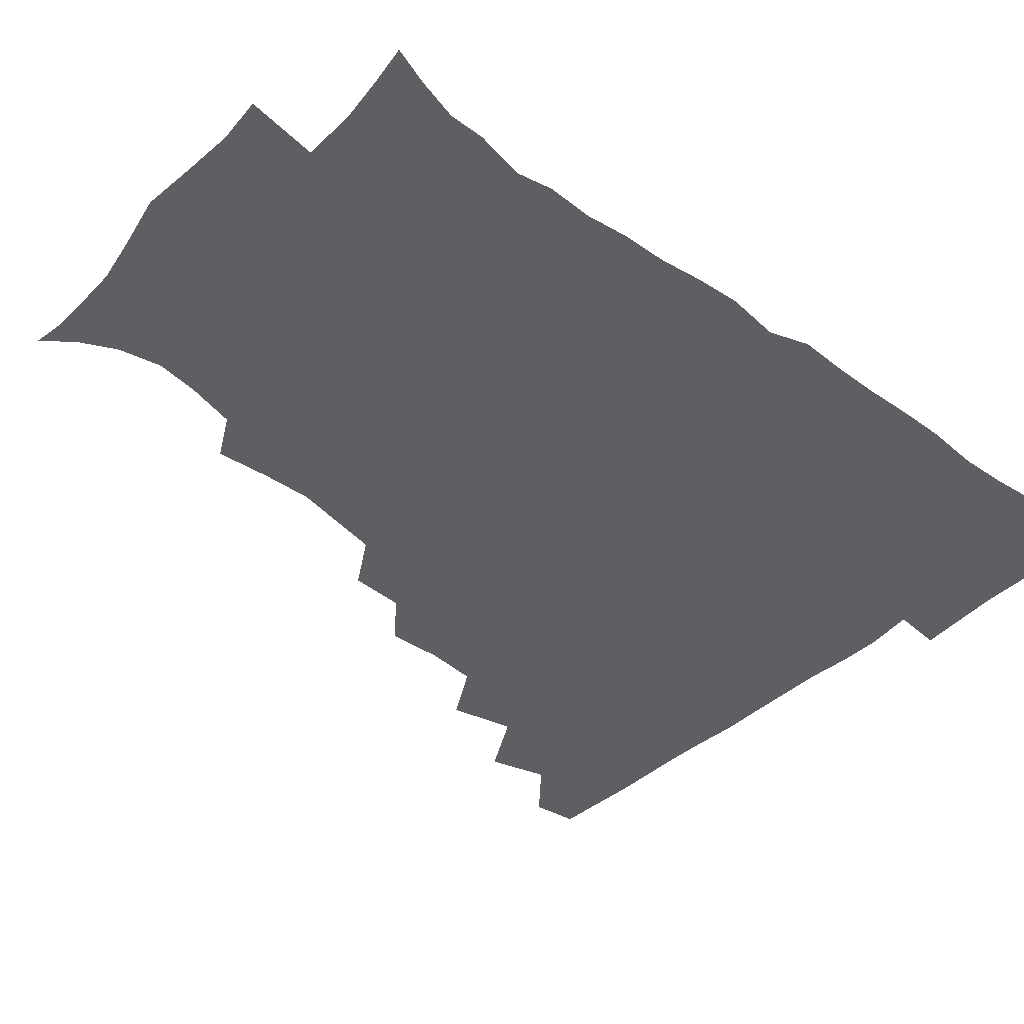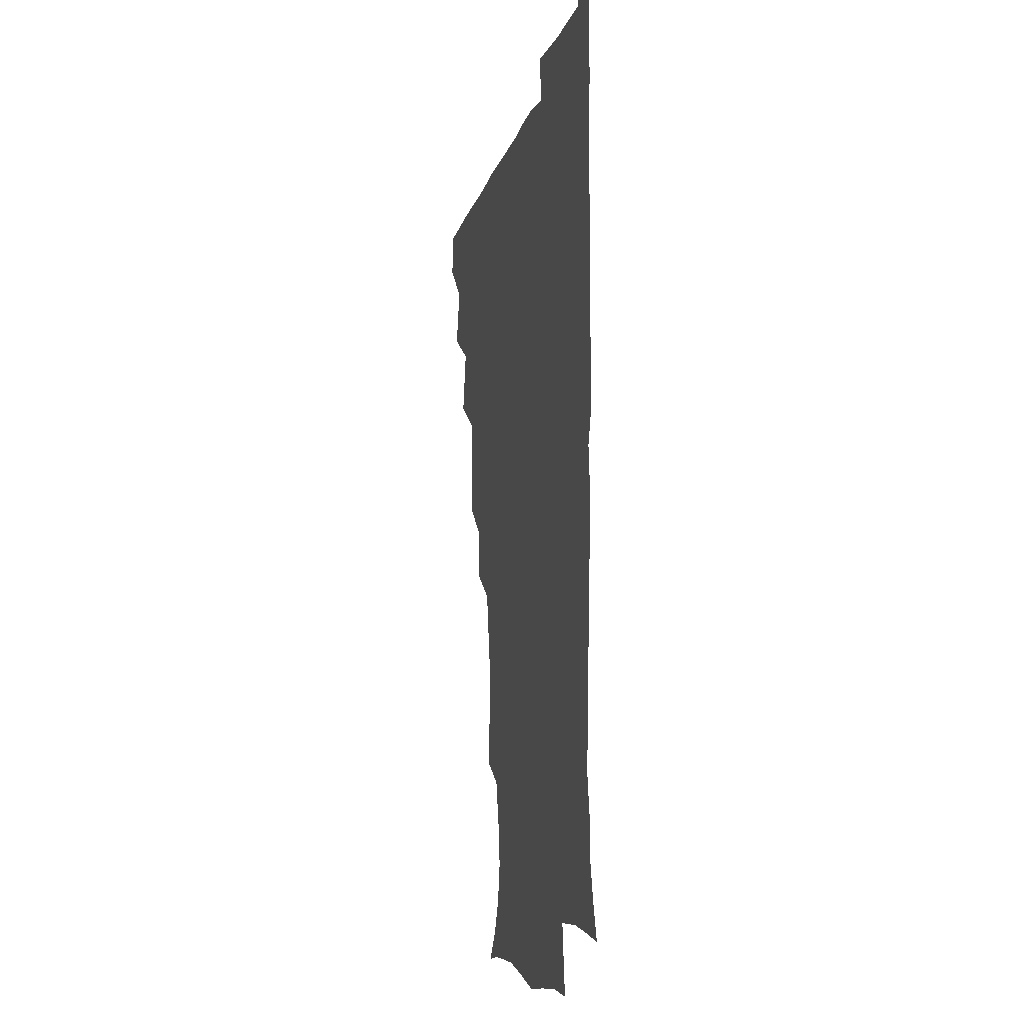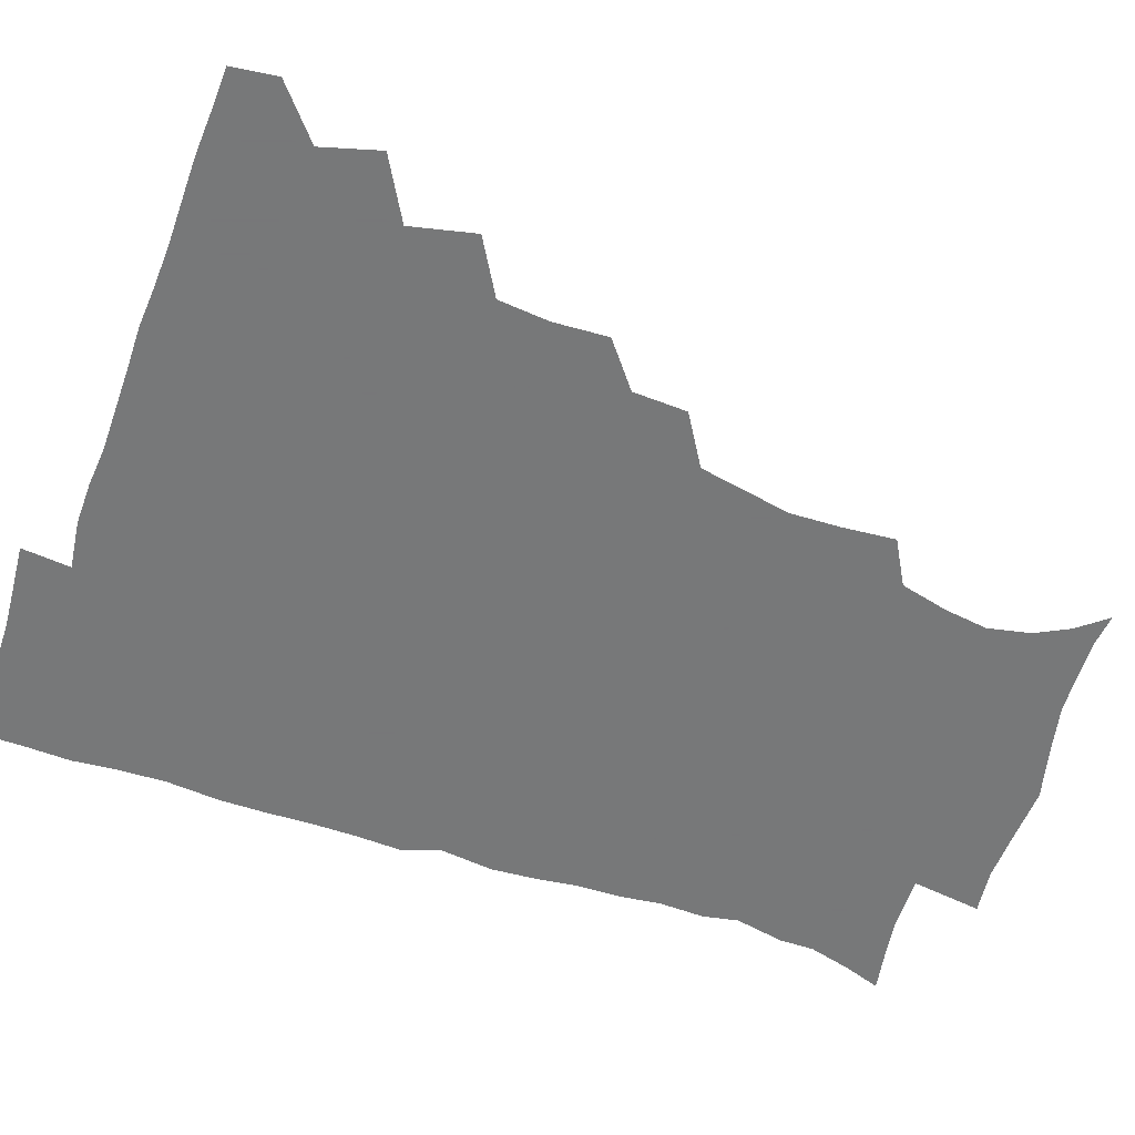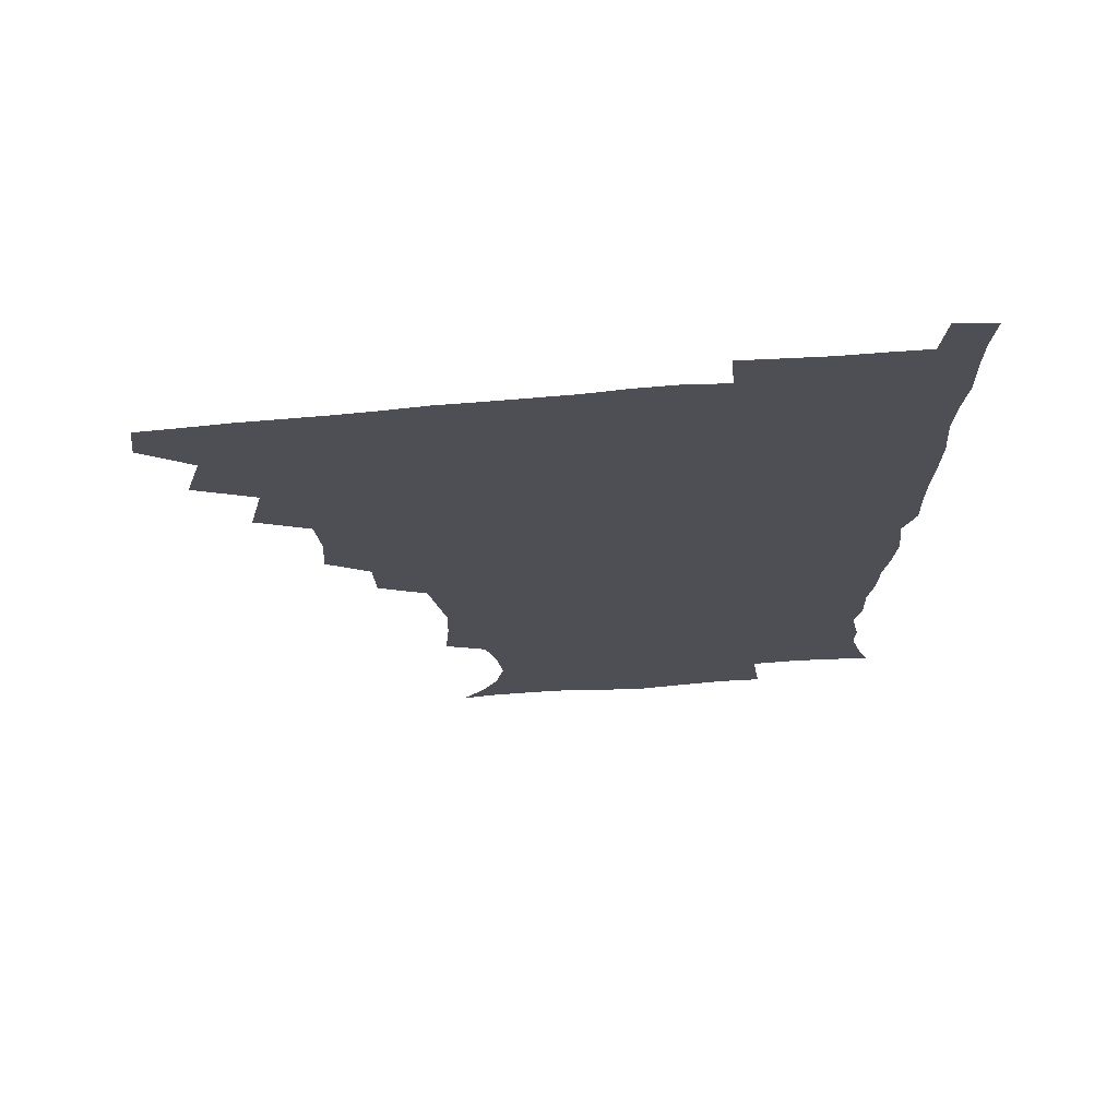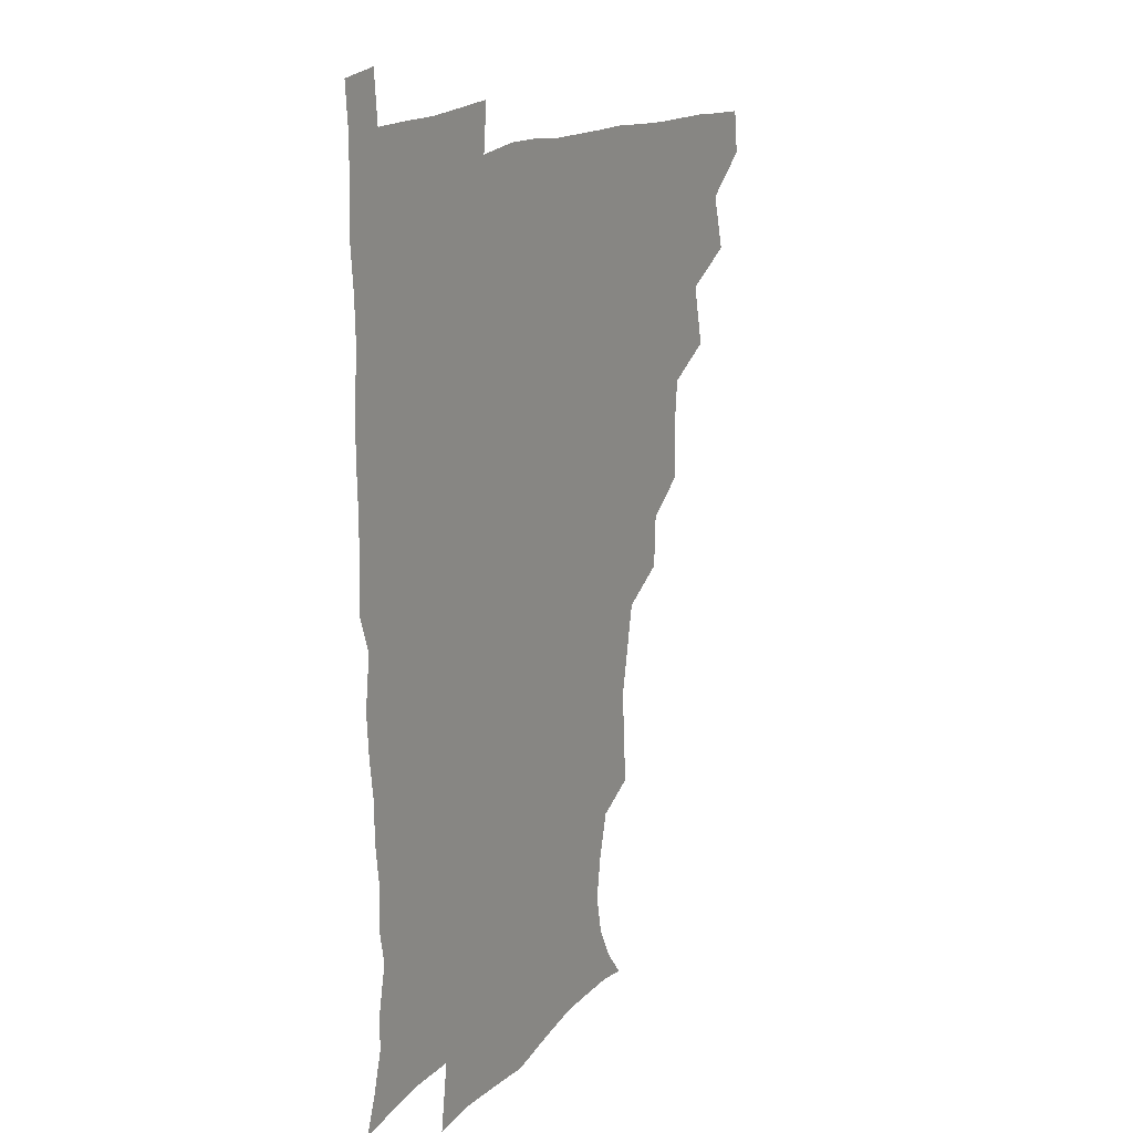
<metadata>
{"format":"obj","ext":"obj","renderer":"f3d","projection":"perspective","resolution":1024,"background":"white","views":[{"elev":-40.9,"azim":47.9,"up":"+Z"},{"elev":-9.6,"azim":77.9,"up":"+Y"},{"elev":-57.3,"azim":-109.4,"up":"+Z"},{"elev":71.1,"azim":-4.9,"up":"+Y"},{"elev":16.0,"azim":120.0,"up":"+Y"}]}
</metadata>
<code>
v 464.7 479.3 0
v 466.7 494.9 0
v 476.5 444.4 0
v 482.2 464.4 0
v 482.8 480 0
v 481.8 495.4 0
v 492.4 410.3 0
v 497.5 432.5 0
v 497 449.2 0
v 498.8 465.7 0
v 497.6 480.6 0
v 496.7 496.1 0
v 512 362.6 0
v 513 381.6 0
v 511.3 399.2 0
v 514.7 420.7 0
v 513.1 435 0
v 513.5 451.1 0
v 513.2 466 0
v 512.5 480.7 0
v 511.7 496 0
v 528.3 331.6 0
v 527.4 350.4 0
v 528.7 371.1 0
v 529.1 389.9 0
v 529.7 407.4 0
v 528.8 421.4 0
v 528.9 436.9 0
v 528.5 451.6 0
v 528 466.2 0
v 527.2 481.1 0
v 526.7 496 0
v 549.6 253.2 0
v 551.2 271.5 0
v 551.8 289.1 0
v 549 303.4 0
v 545.7 320.9 0
v 544.9 341.5 0
v 544.1 358.6 0
v 543.2 374 0
v 542.5 389 0
v 543.3 406.6 0
v 544.2 423 0
v 544.2 437.7 0
v 543.5 451.9 0
v 542.6 466.5 0
v 541.9 481.4 0
v 541.3 496.5 0
v 553.8 176.3 0
v 562 186.5 0
v 568 198.3 0
v 571 212.8 0
v 569 227.8 0
v 564.8 244.6 0
v 565.3 265.5 0
v 564.7 281.4 0
v 563.4 296.4 0
v 561.7 312.4 0
v 560 328.6 0
v 559.7 346.4 0
v 558.8 361.8 0
v 559.3 378.6 0
v 559.1 393.9 0
v 559.1 409.1 0
v 559 423.8 0
v 558.7 437.8 0
v 558.9 452 0
v 557.9 466.4 0
v 556.8 481.6 0
v 555.7 497.4 0
v 565 177.5 0
v 574.2 189.8 0
v 580.3 206 0
v 581 220.7 0
v 579.9 238.2 0
v 577.9 253 0
v 578.2 271.6 0
v 577.9 288 0
v 576.9 302.9 0
v 575.7 318.3 0
v 574.6 333.1 0
v 573.9 348.8 0
v 573.8 364.6 0
v 573.5 379.6 0
v 573.8 395.4 0
v 573.7 410 0
v 573.3 423.8 0
v 573.4 438.1 0
v 573.5 452 0
v 572.7 466.3 0
v 571.7 481.4 0
v 570.6 497.1 0
v 577.1 177 0
v 586.8 191.4 0
v 592.6 210.8 0
v 593.1 227.5 0
v 592.1 243.2 0
v 591.5 259 0
v 591.3 273.9 0
v 590.5 289.9 0
v 590.1 306.1 0
v 589.2 319.6 0
v 588.7 335.8 0
v 588.1 350 0
v 588.1 365.7 0
v 587.8 380.1 0
v 587.9 395.5 0
v 588 410.2 0
v 588 424.7 0
v 587.8 438.1 0
v 587.6 452.1 0
v 587.4 466.3 0
v 586.8 481 0
v 585.4 497.1 0
v 592.3 176.2 0
v 602.5 196.1 0
v 605.5 214.1 0
v 605.6 229.3 0
v 604.7 244.5 0
v 604.3 259.2 0
v 604.3 277.6 0
v 604 291.7 0
v 603.3 306 0
v 603.2 322.5 0
v 602.6 335.6 0
v 602.1 349.9 0
v 602 365.6 0
v 602.1 381.1 0
v 602.1 395.9 0
v 602.5 410.6 0
v 602.1 423.8 0
v 602.1 438 0
v 602.3 452.3 0
v 602 466.3 0
v 601.7 480.5 0
v 600.2 497.1 0
v 609.3 172.5 0
v 616.6 196.6 0
v 618.2 214.9 0
v 618.7 232.2 0
v 617.9 245.5 0
v 617.7 263 0
v 617.6 277.6 0
v 617.2 292.5 0
v 617.1 307.9 0
v 616.8 322.2 0
v 616.5 337 0
v 616.4 351.7 0
v 616.5 367.4 0
v 616.4 381.2 0
v 616.2 394.5 0
v 616.6 411.3 0
v 616.7 424.4 0
v 617 438.6 0
v 616.8 452.6 0
v 616.3 466.8 0
v 616.2 480.9 0
v 614.6 498.2 0
v 627 168.2 0
v 630.8 196.3 0
v 631.3 216.6 0
v 631.6 232.9 0
v 631.8 248 0
v 631.4 261.5 0
v 631.1 276.7 0
v 630.8 291.6 0
v 630.3 307.5 0
v 630.5 323.5 0
v 630.4 337.1 0
v 630.4 352.4 0
v 630.4 366.9 0
v 630.4 381.8 0
v 630.5 396 0
v 630.6 410.7 0
v 631 423.9 0
v 631.4 439.5 0
v 631.4 452.9 0
v 631.5 466.8 0
v 630.9 481.6 0
v 629.1 498.3 0
v 645.6 169.1 0
v 645.6 196.9 0
v 645.2 213.7 0
v 644.4 232.3 0
v 645 247.4 0
v 644.9 261.5 0
v 644.4 277.2 0
v 644.4 292.2 0
v 644.1 306.4 0
v 644 323 0
v 644.2 336.6 0
v 644 352.4 0
v 644.4 366.4 0
v 644.3 381.8 0
v 644.5 395.9 0
v 644.4 410.8 0
v 645.2 423.6 0
v 645.4 438.9 0
v 645.7 453 0
v 645.9 467.1 0
v 646.2 481.3 0
v 646.1 496.1 0
v 644.5 513.1 0
v 663.3 169.7 0
v 660.3 195.5 0
v 658.9 214.4 0
v 659.2 227.6 0
v 657.6 247 0
v 657.8 262.4 0
v 657.6 277.7 0
v 657.4 293.1 0
v 657.9 306 0
v 657.4 322.4 0
v 658 336.1 0
v 658.7 349.7 0
v 658.3 365.8 0
v 658.2 381.1 0
v 658.5 395.2 0
v 658.7 409.7 0
v 659.3 423.8 0
v 659.4 439.5 0
v 660 453.1 0
v 660.4 467.1 0
v 660.8 481.3 0
v 660.7 495.8 0
v 659.4 511.8 0
v 679.1 167.9 0
v 675.7 192.2 0
v 673.2 211.6 0
v 672.3 228.2 0
v 670.7 245.5 0
v 670.4 261.8 0
v 670.1 278 0
v 670.4 292.4 0
v 670.9 306.4 0
v 670.7 321.6 0
v 672.1 334.4 0
v 672.2 349.6 0
v 672.3 364.5 0
v 672 380.2 0
v 672.3 394.7 0
v 671.9 410.5 0
v 673.4 423.5 0
v 673.5 438.6 0
v 674.2 452.9 0
v 674.8 467 0
v 675.3 481.3 0
v 675.6 495.4 0
v 675 510.5 0
v 693.9 191.8 0
v 687.9 210 0
v 685 228 0
v 684.6 242.2 0
v 684.3 257.2 0
v 684.3 272.7 0
v 684 288.5 0
v 684.1 303.9 0
v 685.2 317.7 0
v 686.3 331.4 0
v 685.9 347.5 0
v 686 362.8 0
v 686.6 377.4 0
v 686.8 392.4 0
v 687.8 406.8 0
v 687.5 422.4 0
v 688.3 436.8 0
v 688.1 452.7 0
v 688.9 467 0
v 689.4 481.3 0
v 690 495.7 0
v 690 510.4 0
v 709.9 189.4 0
v 702.8 206.7 0
v 700.4 221.2 0
v 697.8 238.1 0
v 697.5 252.3 0
v 697.7 267.5 0
v 698.3 282.1 0
v 698.1 298.3 0
v 699.3 312.4 0
v 700.4 327 0
v 699.8 343.5 0
v 699.8 359.2 0
v 701.4 373.4 0
v 702.4 387.8 0
v 702.4 403.5 0
v 701.2 420.5 0
v 702.6 434.7 0
v 703.4 449.9 0
v 703.5 465.8 0
v 704 480.7 0
v 704.6 495.5 0
v 705 509.9 0
v 706.6 527.5 0
v 723.2 187 0
v 718.6 200.2 0
v 714.7 214.4 0
v 714.8 226.4 0
v 711.3 243.7 0
v 713.7 255.8 0
v 713.2 271.8 0
v 714.9 286.1 0
v 715.3 301.9 0
v 717.1 316.3 0
v 718.2 331.5 0
v 716 350.2 0
v 720.5 363.2 0
v 719.8 379.5 0
v 719.7 395.5 0
v 720.3 411.3 0
v 720.3 427.4 0
v 718.7 445.9 0
v 719.3 462.5 0
v 720.7 478.1 0
v 720.1 494.8 0
v 720.1 510.1 0
v 721.4 525.1 0
f 4 5 1
f 1 5 2
f 5 6 2
f 8 9 3
f 3 9 4
f 9 10 4
f 4 10 5
f 10 11 5
f 5 11 6
f 11 12 6
f 15 16 7
f 7 16 8
f 16 17 8
f 8 17 9
f 17 18 9
f 9 18 10
f 18 19 10
f 10 19 11
f 19 20 11
f 11 20 12
f 20 21 12
f 23 24 13
f 13 24 14
f 24 25 14
f 14 25 15
f 25 26 15
f 15 26 16
f 26 27 16
f 16 27 17
f 27 28 17
f 17 28 18
f 28 29 18
f 18 29 19
f 29 30 19
f 19 30 20
f 30 31 20
f 20 31 21
f 31 32 21
f 37 38 22
f 22 38 23
f 38 39 23
f 23 39 24
f 39 40 24
f 24 40 25
f 40 41 25
f 25 41 26
f 41 42 26
f 26 42 27
f 42 43 27
f 27 43 28
f 43 44 28
f 28 44 29
f 44 45 29
f 29 45 30
f 45 46 30
f 30 46 31
f 46 47 31
f 31 47 32
f 47 48 32
f 54 55 33
f 33 55 34
f 55 56 34
f 34 56 35
f 56 57 35
f 35 57 36
f 57 58 36
f 36 58 37
f 58 59 37
f 37 59 38
f 59 60 38
f 38 60 39
f 60 61 39
f 39 61 40
f 61 62 40
f 40 62 41
f 62 63 41
f 41 63 42
f 63 64 42
f 42 64 43
f 64 65 43
f 43 65 44
f 65 66 44
f 44 66 45
f 66 67 45
f 45 67 46
f 67 68 46
f 46 68 47
f 68 69 47
f 47 69 48
f 69 70 48
f 49 71 50
f 71 72 50
f 50 72 51
f 72 73 51
f 51 73 52
f 73 74 52
f 52 74 53
f 74 75 53
f 53 75 54
f 75 76 54
f 54 76 55
f 76 77 55
f 55 77 56
f 77 78 56
f 56 78 57
f 78 79 57
f 57 79 58
f 79 80 58
f 58 80 59
f 80 81 59
f 59 81 60
f 81 82 60
f 60 82 61
f 82 83 61
f 61 83 62
f 83 84 62
f 62 84 63
f 84 85 63
f 63 85 64
f 85 86 64
f 64 86 65
f 86 87 65
f 65 87 66
f 87 88 66
f 66 88 67
f 88 89 67
f 67 89 68
f 89 90 68
f 68 90 69
f 90 91 69
f 69 91 70
f 91 92 70
f 71 93 72
f 93 94 72
f 72 94 73
f 94 95 73
f 73 95 74
f 95 96 74
f 74 96 75
f 96 97 75
f 75 97 76
f 97 98 76
f 76 98 77
f 98 99 77
f 77 99 78
f 99 100 78
f 78 100 79
f 100 101 79
f 79 101 80
f 101 102 80
f 80 102 81
f 102 103 81
f 81 103 82
f 103 104 82
f 82 104 83
f 104 105 83
f 83 105 84
f 105 106 84
f 84 106 85
f 106 107 85
f 85 107 86
f 107 108 86
f 86 108 87
f 108 109 87
f 87 109 88
f 109 110 88
f 88 110 89
f 110 111 89
f 89 111 90
f 111 112 90
f 90 112 91
f 112 113 91
f 91 113 92
f 113 114 92
f 93 115 94
f 115 116 94
f 94 116 95
f 116 117 95
f 95 117 96
f 117 118 96
f 96 118 97
f 118 119 97
f 97 119 98
f 119 120 98
f 98 120 99
f 120 121 99
f 99 121 100
f 121 122 100
f 100 122 101
f 122 123 101
f 101 123 102
f 123 124 102
f 102 124 103
f 124 125 103
f 103 125 104
f 125 126 104
f 104 126 105
f 126 127 105
f 105 127 106
f 127 128 106
f 106 128 107
f 128 129 107
f 107 129 108
f 129 130 108
f 108 130 109
f 130 131 109
f 109 131 110
f 131 132 110
f 110 132 111
f 132 133 111
f 111 133 112
f 133 134 112
f 112 134 113
f 134 135 113
f 113 135 114
f 135 136 114
f 115 137 116
f 137 138 116
f 116 138 117
f 138 139 117
f 117 139 118
f 139 140 118
f 118 140 119
f 140 141 119
f 119 141 120
f 141 142 120
f 120 142 121
f 142 143 121
f 121 143 122
f 143 144 122
f 122 144 123
f 144 145 123
f 123 145 124
f 145 146 124
f 124 146 125
f 146 147 125
f 125 147 126
f 147 148 126
f 126 148 127
f 148 149 127
f 127 149 128
f 149 150 128
f 128 150 129
f 150 151 129
f 129 151 130
f 151 152 130
f 130 152 131
f 152 153 131
f 131 153 132
f 153 154 132
f 132 154 133
f 154 155 133
f 133 155 134
f 155 156 134
f 134 156 135
f 156 157 135
f 135 157 136
f 157 158 136
f 137 159 138
f 159 160 138
f 138 160 139
f 160 161 139
f 139 161 140
f 161 162 140
f 140 162 141
f 162 163 141
f 141 163 142
f 163 164 142
f 142 164 143
f 164 165 143
f 143 165 144
f 165 166 144
f 144 166 145
f 166 167 145
f 145 167 146
f 167 168 146
f 146 168 147
f 168 169 147
f 147 169 148
f 169 170 148
f 148 170 149
f 170 171 149
f 149 171 150
f 171 172 150
f 150 172 151
f 172 173 151
f 151 173 152
f 173 174 152
f 152 174 153
f 174 175 153
f 153 175 154
f 175 176 154
f 154 176 155
f 176 177 155
f 155 177 156
f 177 178 156
f 156 178 157
f 178 179 157
f 157 179 158
f 179 180 158
f 159 181 160
f 181 182 160
f 160 182 161
f 182 183 161
f 161 183 162
f 183 184 162
f 162 184 163
f 184 185 163
f 163 185 164
f 185 186 164
f 164 186 165
f 186 187 165
f 165 187 166
f 187 188 166
f 166 188 167
f 188 189 167
f 167 189 168
f 189 190 168
f 168 190 169
f 190 191 169
f 169 191 170
f 191 192 170
f 170 192 171
f 192 193 171
f 171 193 172
f 193 194 172
f 172 194 173
f 194 195 173
f 173 195 174
f 195 196 174
f 174 196 175
f 196 197 175
f 175 197 176
f 197 198 176
f 176 198 177
f 198 199 177
f 177 199 178
f 199 200 178
f 178 200 179
f 200 201 179
f 179 201 180
f 201 202 180
f 181 204 182
f 204 205 182
f 182 205 183
f 205 206 183
f 183 206 184
f 206 207 184
f 184 207 185
f 207 208 185
f 185 208 186
f 208 209 186
f 186 209 187
f 209 210 187
f 187 210 188
f 210 211 188
f 188 211 189
f 211 212 189
f 189 212 190
f 212 213 190
f 190 213 191
f 213 214 191
f 191 214 192
f 214 215 192
f 192 215 193
f 215 216 193
f 193 216 194
f 216 217 194
f 194 217 195
f 217 218 195
f 195 218 196
f 218 219 196
f 196 219 197
f 219 220 197
f 197 220 198
f 220 221 198
f 198 221 199
f 221 222 199
f 199 222 200
f 222 223 200
f 200 223 201
f 223 224 201
f 201 224 202
f 224 225 202
f 202 225 203
f 225 226 203
f 204 227 205
f 227 228 205
f 205 228 206
f 228 229 206
f 206 229 207
f 229 230 207
f 207 230 208
f 230 231 208
f 208 231 209
f 231 232 209
f 209 232 210
f 232 233 210
f 210 233 211
f 233 234 211
f 211 234 212
f 234 235 212
f 212 235 213
f 235 236 213
f 213 236 214
f 236 237 214
f 214 237 215
f 237 238 215
f 215 238 216
f 238 239 216
f 216 239 217
f 239 240 217
f 217 240 218
f 240 241 218
f 218 241 219
f 241 242 219
f 219 242 220
f 242 243 220
f 220 243 221
f 243 244 221
f 221 244 222
f 244 245 222
f 222 245 223
f 245 246 223
f 223 246 224
f 246 247 224
f 224 247 225
f 247 248 225
f 225 248 226
f 248 249 226
f 228 250 229
f 250 251 229
f 229 251 230
f 251 252 230
f 230 252 231
f 252 253 231
f 231 253 232
f 253 254 232
f 232 254 233
f 254 255 233
f 233 255 234
f 255 256 234
f 234 256 235
f 256 257 235
f 235 257 236
f 257 258 236
f 236 258 237
f 258 259 237
f 237 259 238
f 259 260 238
f 238 260 239
f 260 261 239
f 239 261 240
f 261 262 240
f 240 262 241
f 262 263 241
f 241 263 242
f 263 264 242
f 242 264 243
f 264 265 243
f 243 265 244
f 265 266 244
f 244 266 245
f 266 267 245
f 245 267 246
f 267 268 246
f 246 268 247
f 268 269 247
f 247 269 248
f 269 270 248
f 248 270 249
f 270 271 249
f 250 272 251
f 272 273 251
f 251 273 252
f 273 274 252
f 252 274 253
f 274 275 253
f 253 275 254
f 275 276 254
f 254 276 255
f 276 277 255
f 255 277 256
f 277 278 256
f 256 278 257
f 278 279 257
f 257 279 258
f 279 280 258
f 258 280 259
f 280 281 259
f 259 281 260
f 281 282 260
f 260 282 261
f 282 283 261
f 261 283 262
f 283 284 262
f 262 284 263
f 284 285 263
f 263 285 264
f 285 286 264
f 264 286 265
f 286 287 265
f 265 287 266
f 287 288 266
f 266 288 267
f 288 289 267
f 267 289 268
f 289 290 268
f 268 290 269
f 290 291 269
f 269 291 270
f 291 292 270
f 270 292 271
f 292 293 271
f 272 295 273
f 295 296 273
f 273 296 274
f 296 297 274
f 274 297 275
f 297 298 275
f 275 298 276
f 298 299 276
f 276 299 277
f 299 300 277
f 277 300 278
f 300 301 278
f 278 301 279
f 301 302 279
f 279 302 280
f 302 303 280
f 280 303 281
f 303 304 281
f 281 304 282
f 304 305 282
f 282 305 283
f 305 306 283
f 283 306 284
f 306 307 284
f 284 307 285
f 307 308 285
f 285 308 286
f 308 309 286
f 286 309 287
f 309 310 287
f 287 310 288
f 310 311 288
f 288 311 289
f 311 312 289
f 289 312 290
f 312 313 290
f 290 313 291
f 313 314 291
f 291 314 292
f 314 315 292
f 292 315 293
f 315 316 293
f 293 316 294
f 316 317 294

</code>
